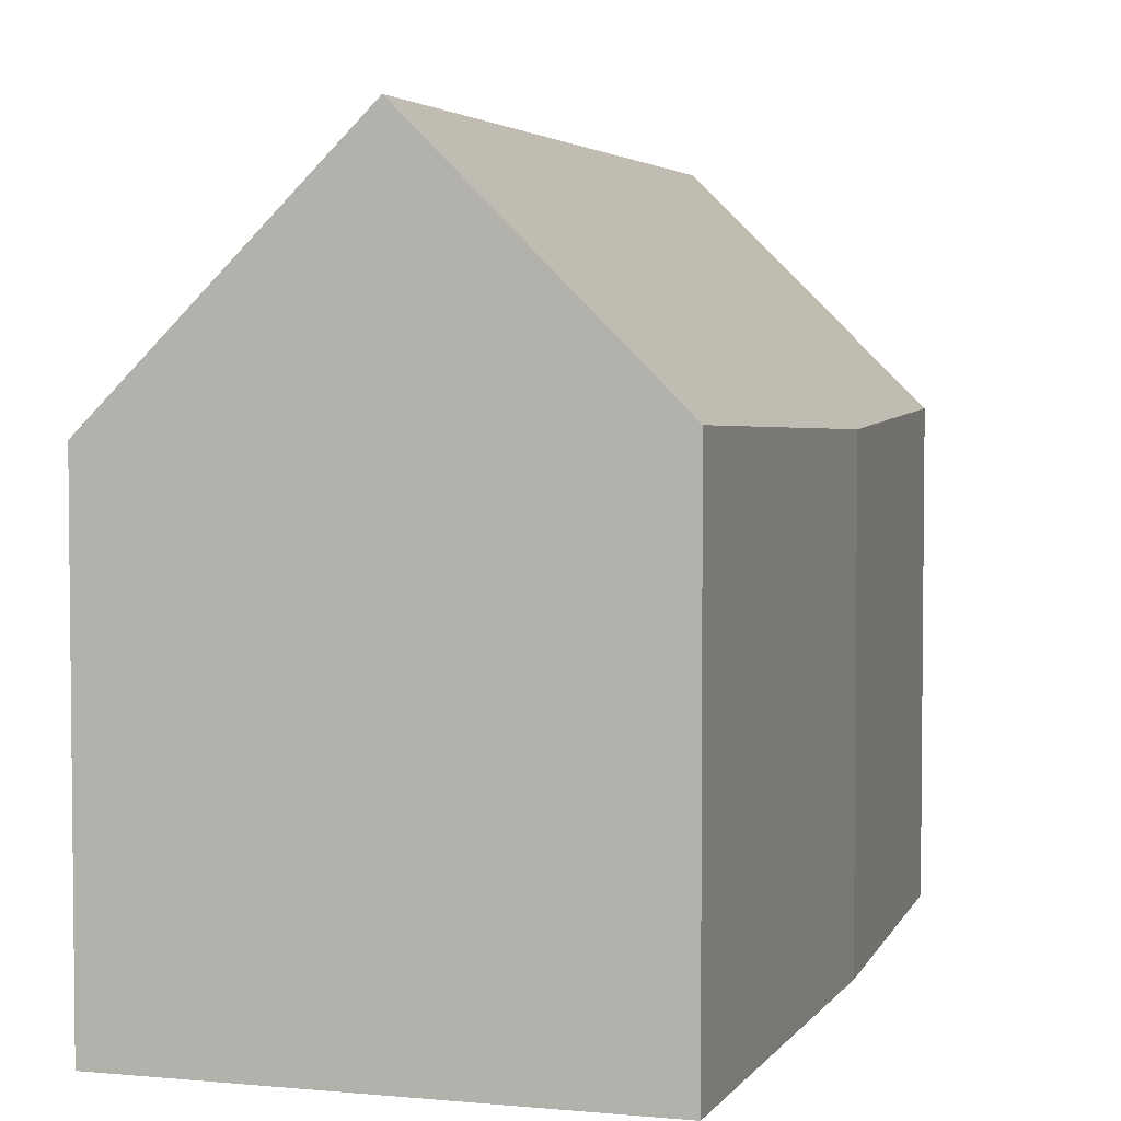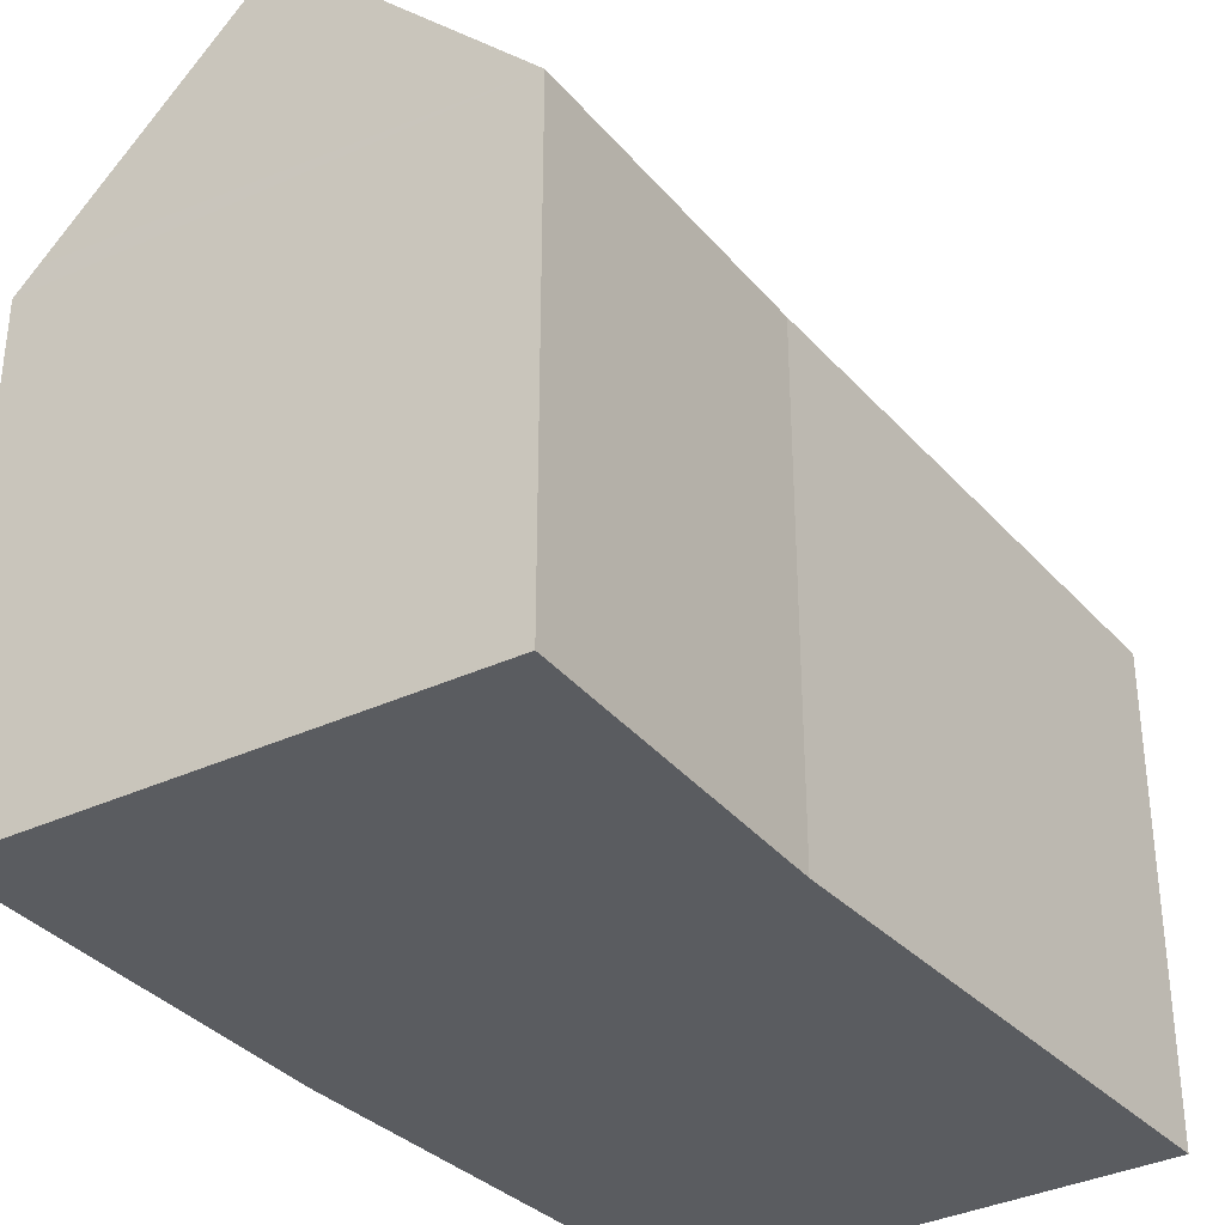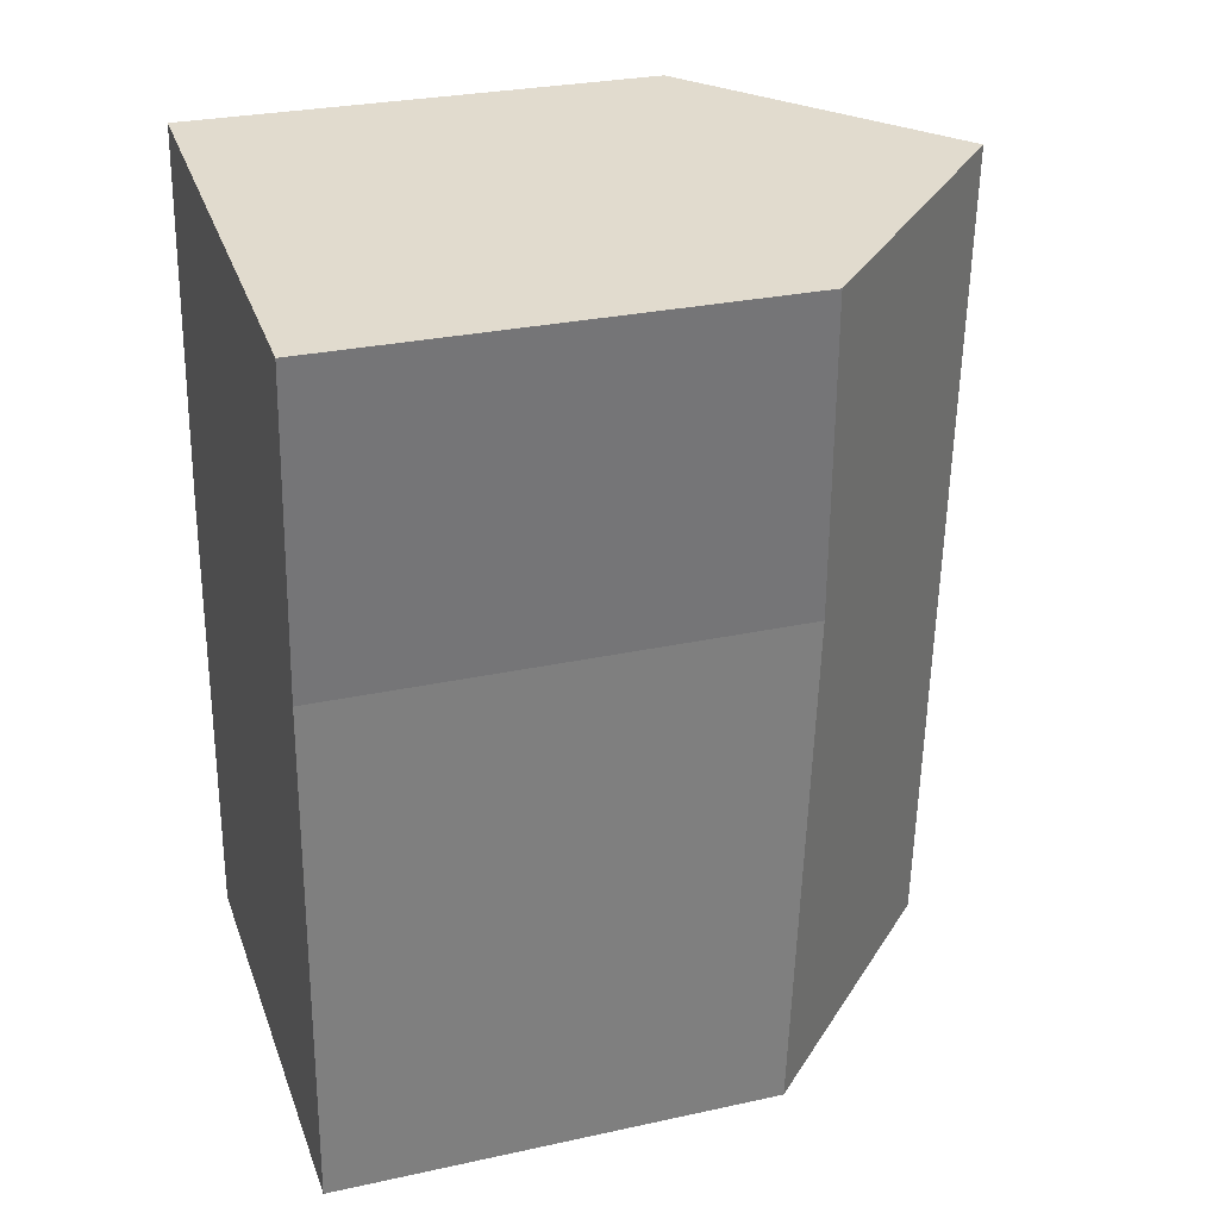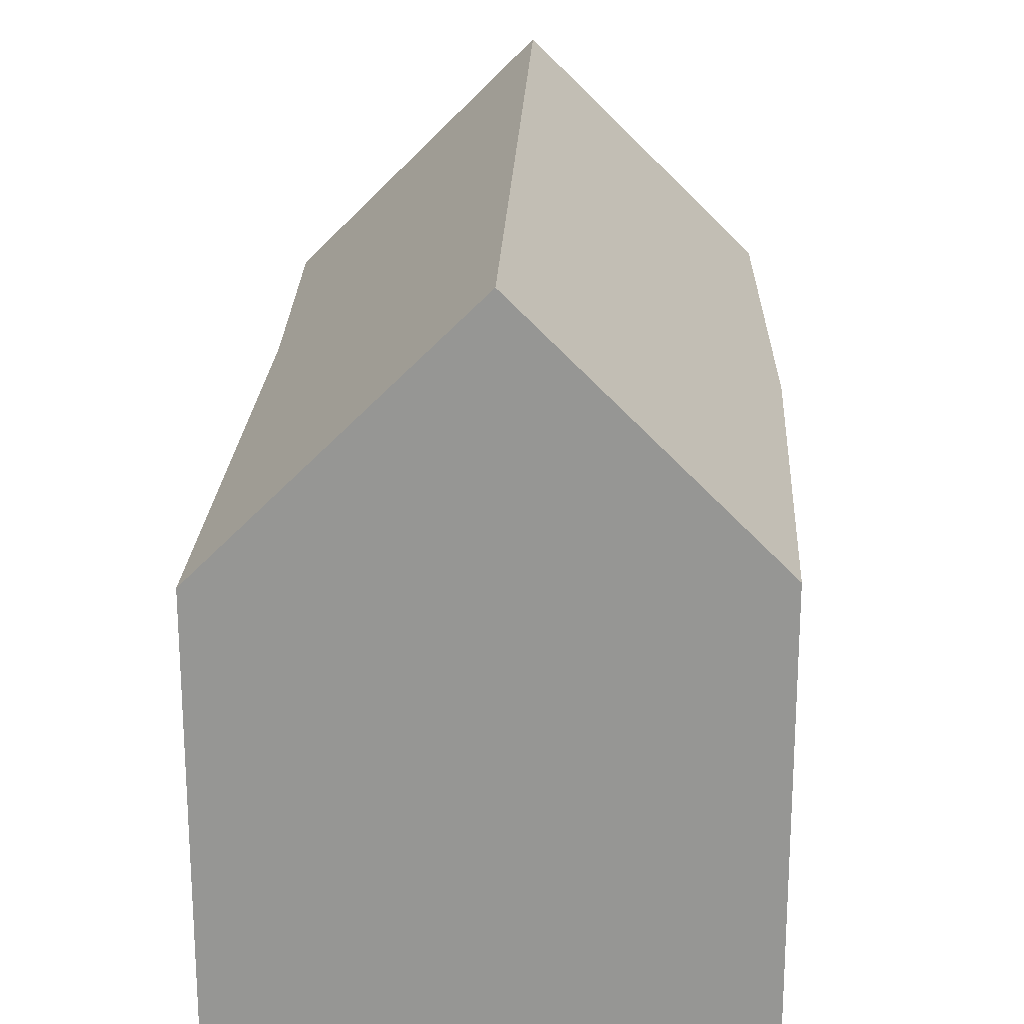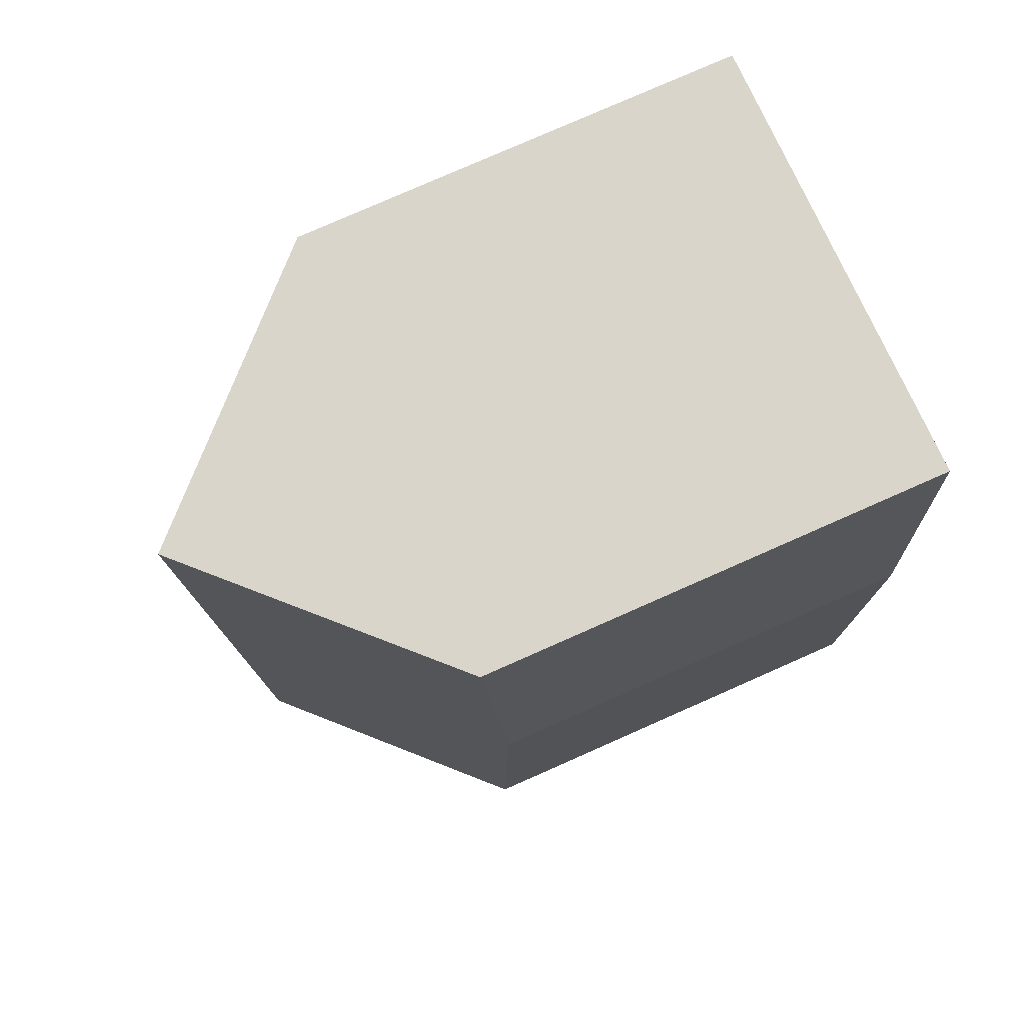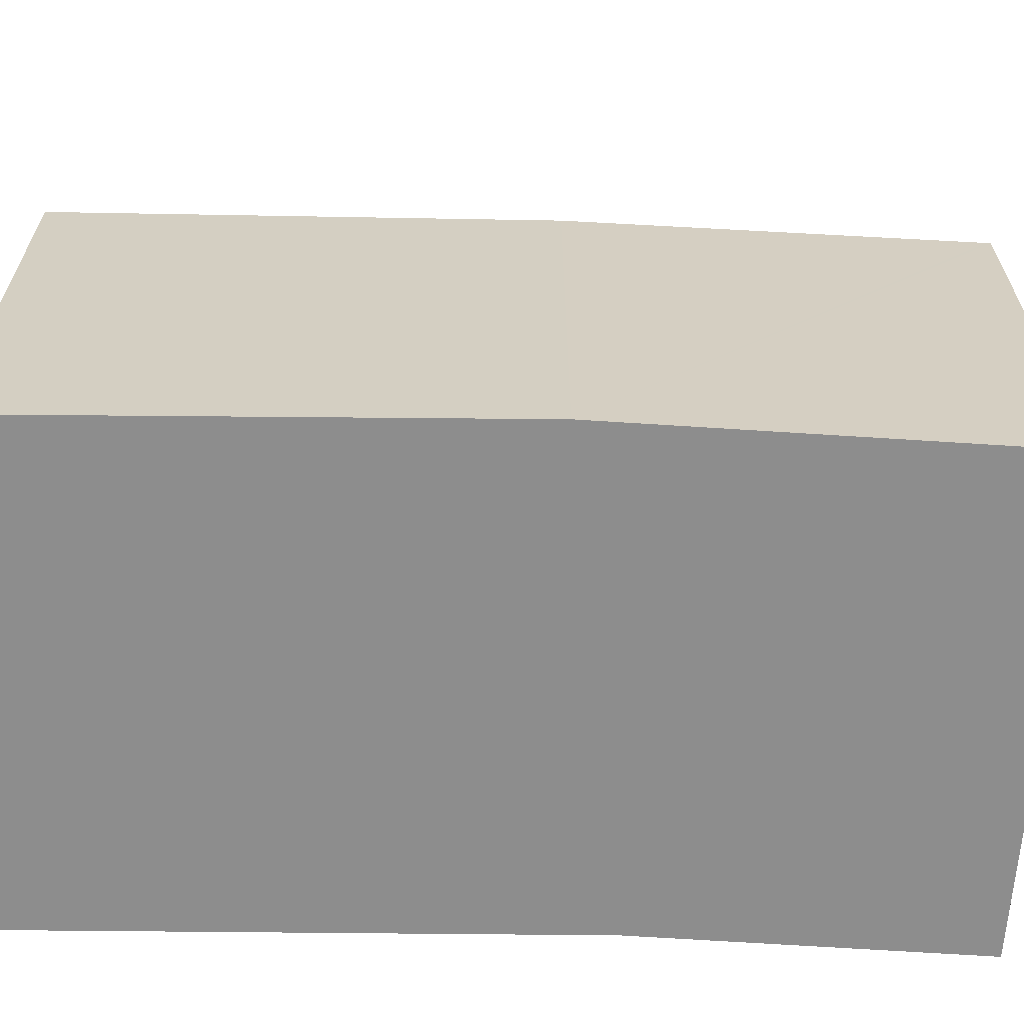
<metadata>
{"format":"obj","ext":"obj","renderer":"f3d","projection":"perspective","resolution":1024,"background":"white","views":[{"elev":3.8,"azim":-159.9,"up":"+Y"},{"elev":-34.0,"azim":37.7,"up":"+Y"},{"elev":28.4,"azim":71.8,"up":"+Z"},{"elev":21.9,"azim":-174.6,"up":"+Y"},{"elev":78.9,"azim":-113.8,"up":"+Z"},{"elev":-64.6,"azim":-88.8,"up":"+Y"}]}
</metadata>
<code>
v  12.14 10.89 19.63
v  5.375 16.49 -0.264
v  6.514 16.49 20.15
v  11.47 11.14 12.07
v  11.2 10.93 3.59
v  11.07 10.83 -0.545
v  0.538 11.69 -0.026
v  0 11.15 6.829e-16
v  0.123 11.04 4.135
v  0.335 10.86 11.23
v  1.143 11.15 20.53
v  3.694 13.68 20.41
v  1.663 11.66 20.59
v  1.152 11.15 20.64
v  11.07 3.337e-17 -0.545
v  0.538 1.592e-18 -0.026
v  0 0 0
v  5.375 1.617e-17 -0.264
v  0.335 -6.878e-16 11.23
v  0.123 -2.532e-16 4.135
v  1.152 -1.264e-15 20.64
v  1.143 -1.257e-15 20.53
v  6.514 -1.234e-15 20.15
v  12.14 -1.202e-15 19.63
v  1.663 -1.261e-15 20.59
v  3.694 -1.25e-15 20.41
v  11.47 -7.391e-16 12.07
v  11.2 -2.198e-16 3.59
g defaultobject
f 1 2 3
f 2 1 4
f 2 4 5
f 2 5 6
f 7 3 2
f 3 7 8
f 3 8 9
f 3 9 10
f 3 10 11
f 3 11 12
f 12 11 13
f 13 11 14
f 6 7 2
f 7 6 15
f 7 15 8
f 8 15 16
f 8 16 17
f 16 15 18
f 17 9 8
f 9 17 10
f 10 17 19
f 19 17 20
f 19 11 10
f 11 19 14
f 14 19 21
f 21 19 22
f 12 1 3
f 1 12 13
f 1 13 14
f 1 14 21
f 1 21 23
f 1 23 24
f 23 21 25
f 23 25 26
f 1 27 4
f 27 1 24
f 27 5 4
f 5 27 6
f 6 27 15
f 15 27 28
f 22 25 21
f 25 22 19
f 25 19 26
f 26 19 23
f 23 19 24
f 24 19 27
f 27 19 20
f 27 20 28
f 28 20 17
f 28 17 16
f 28 16 18
f 28 18 15

</code>
